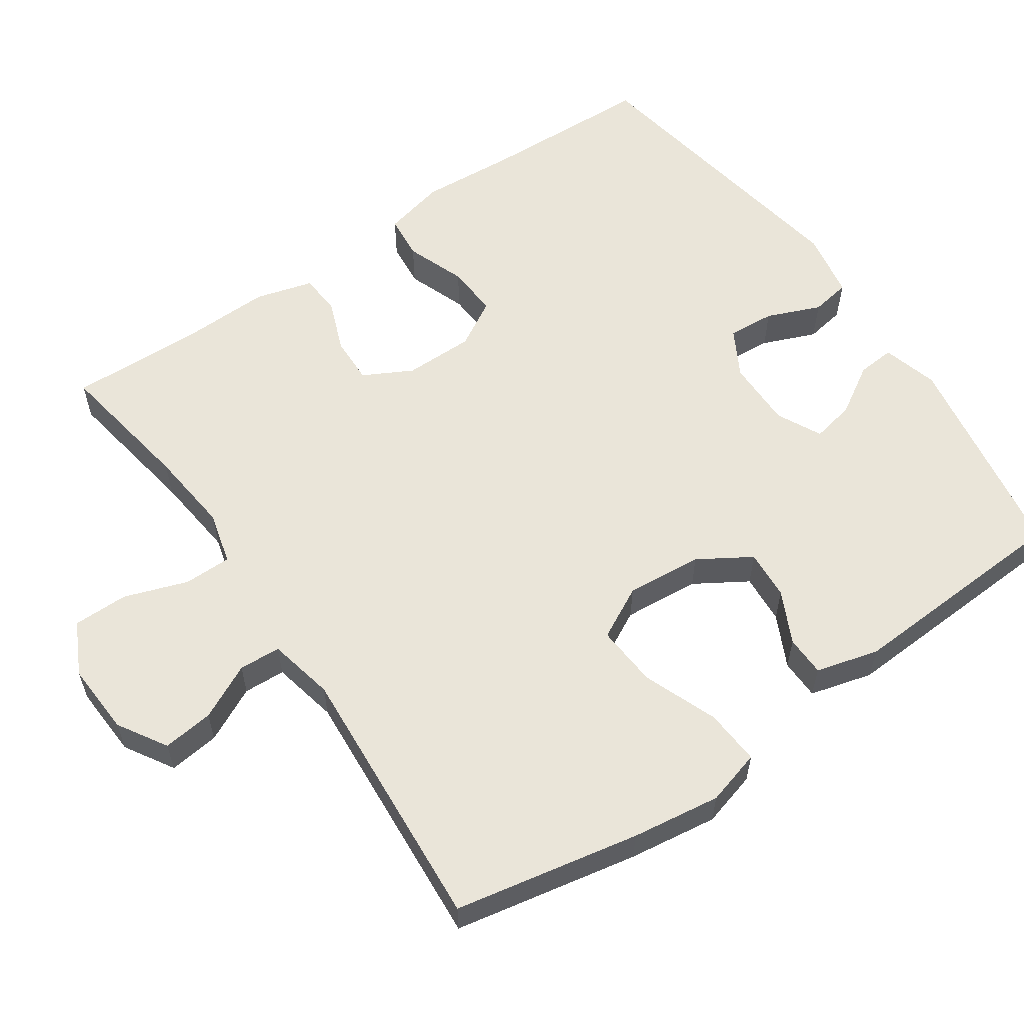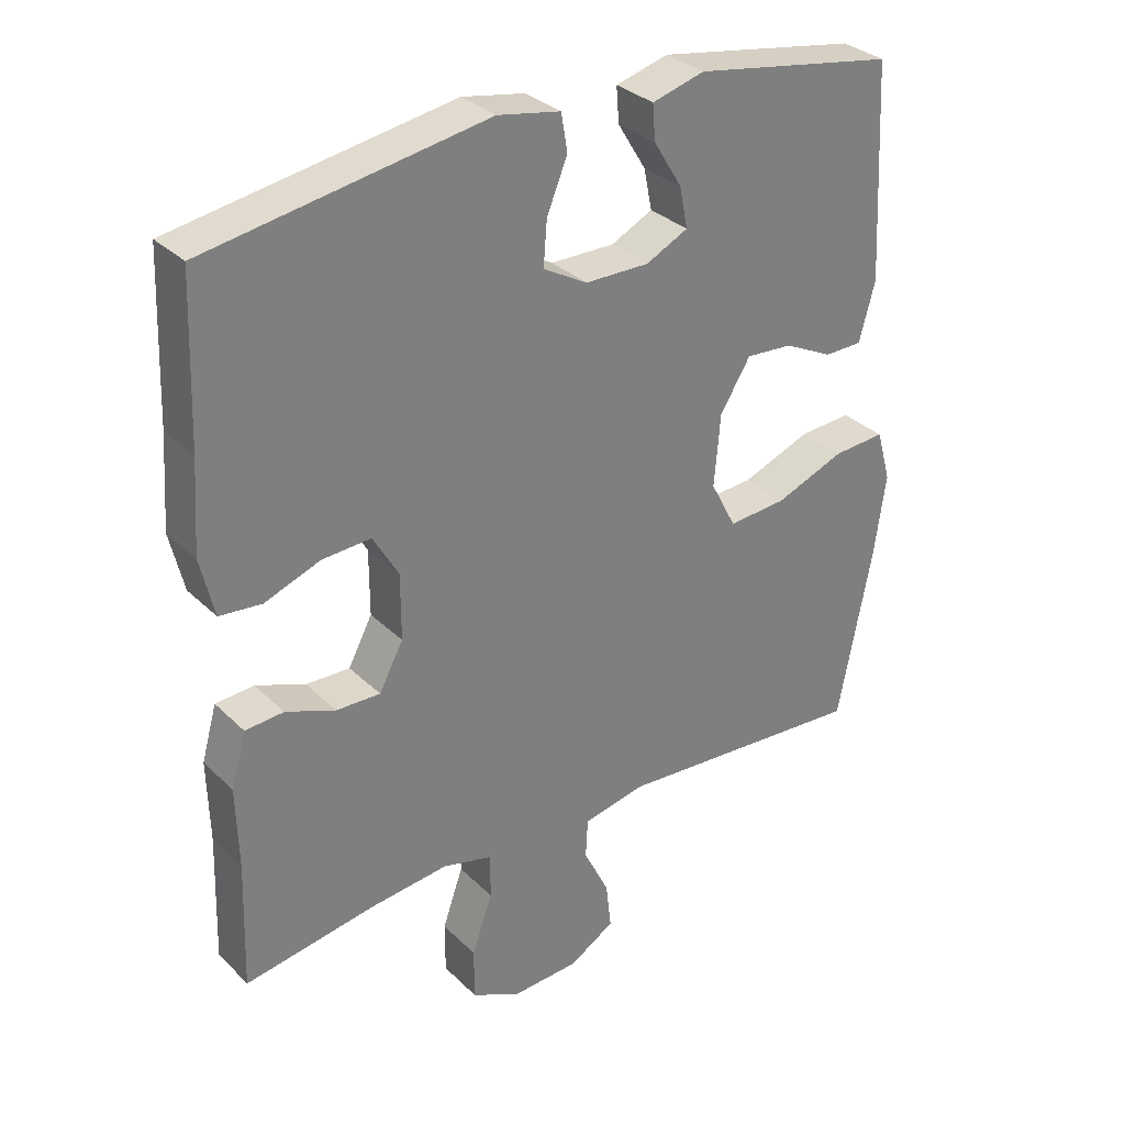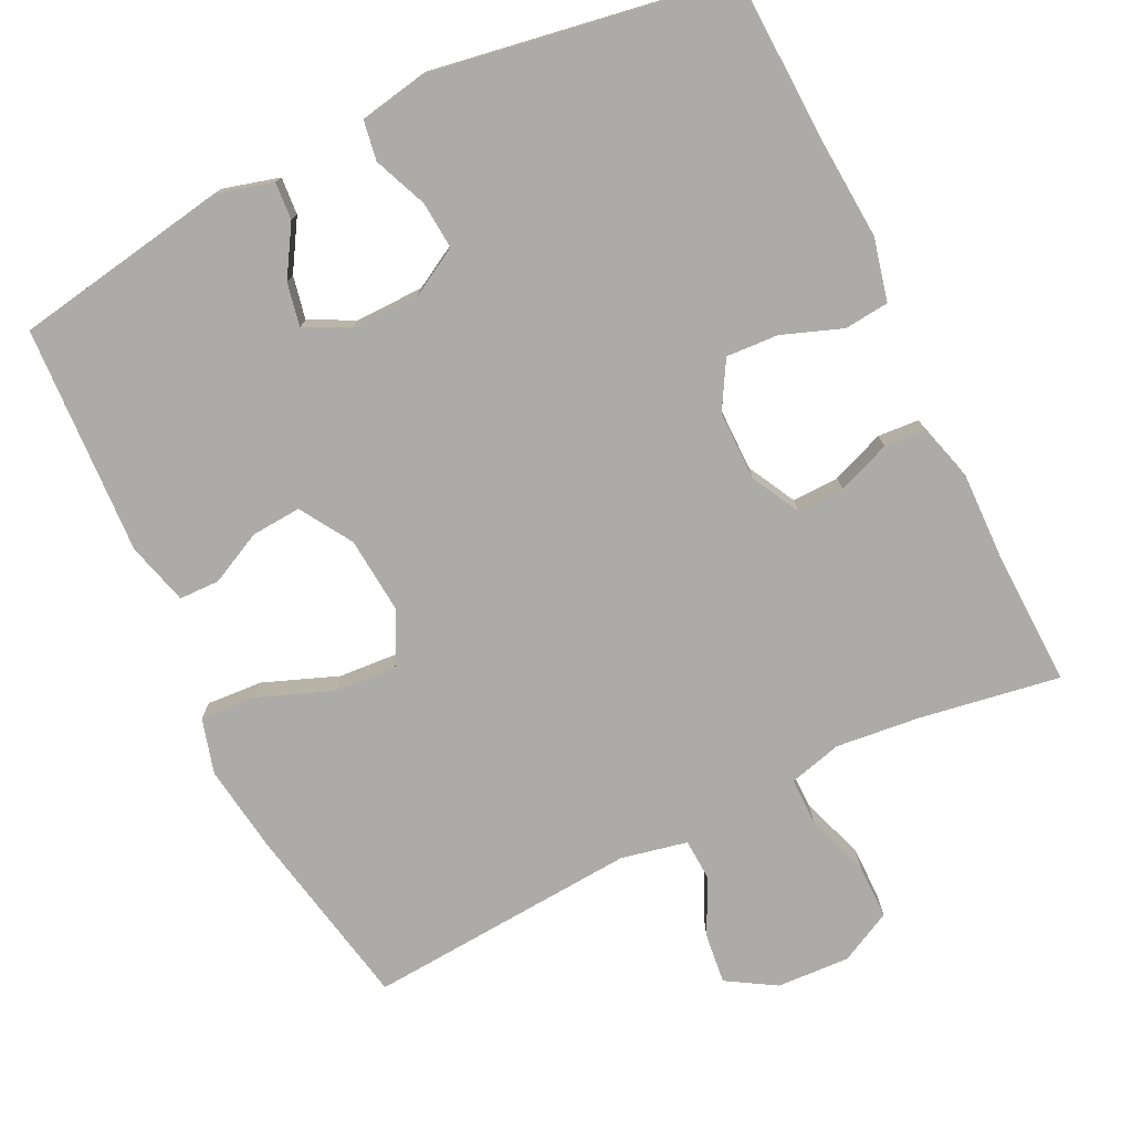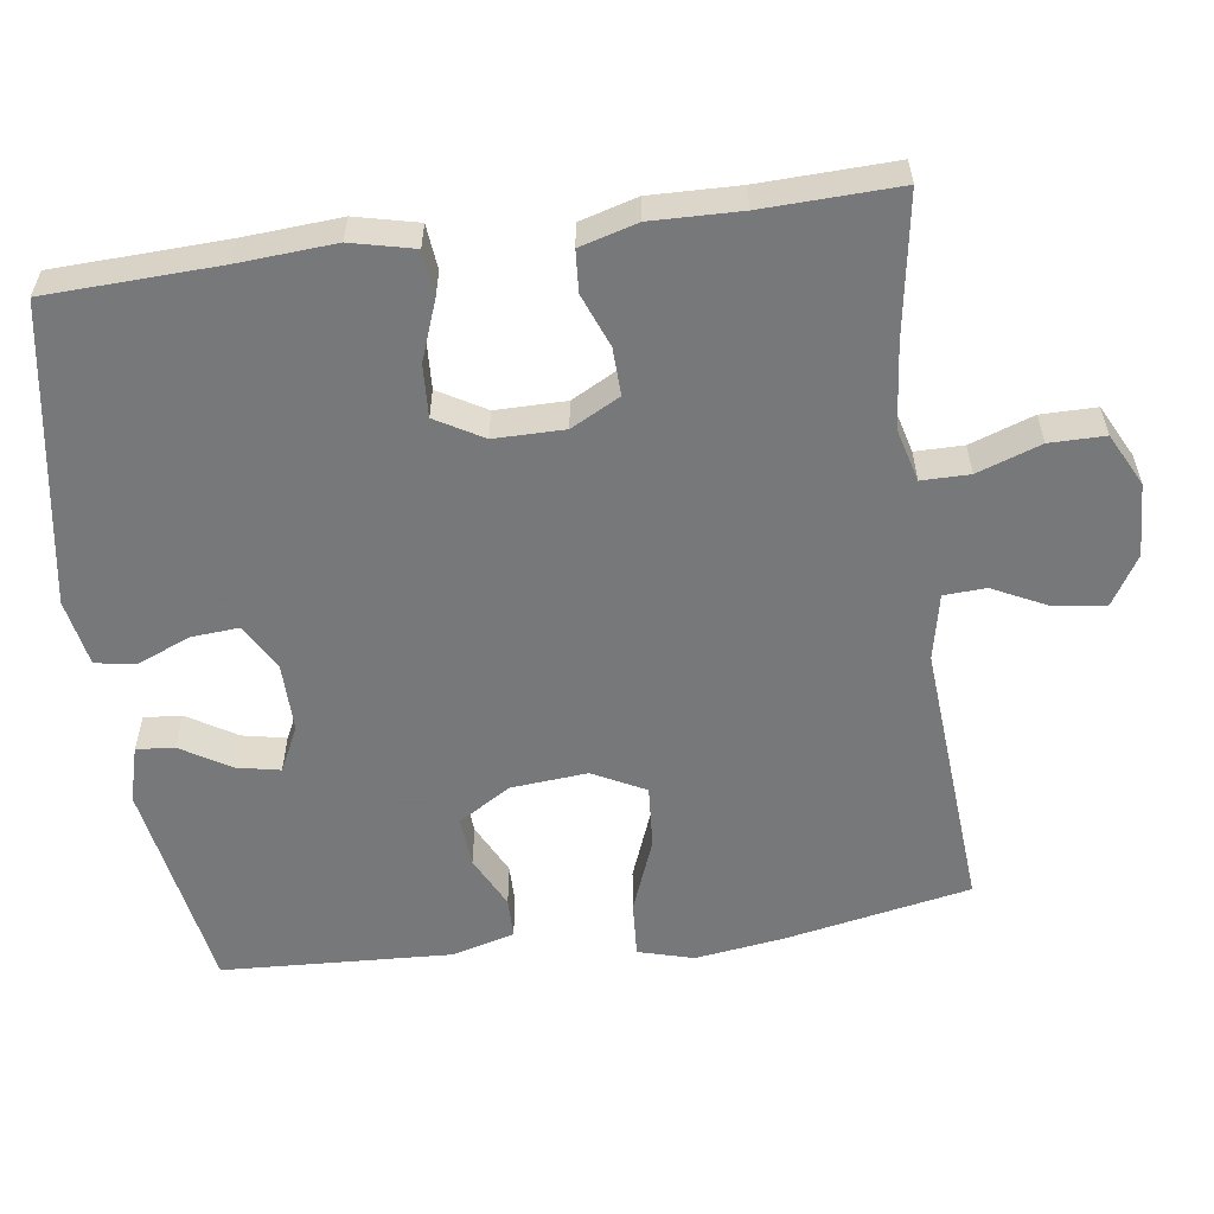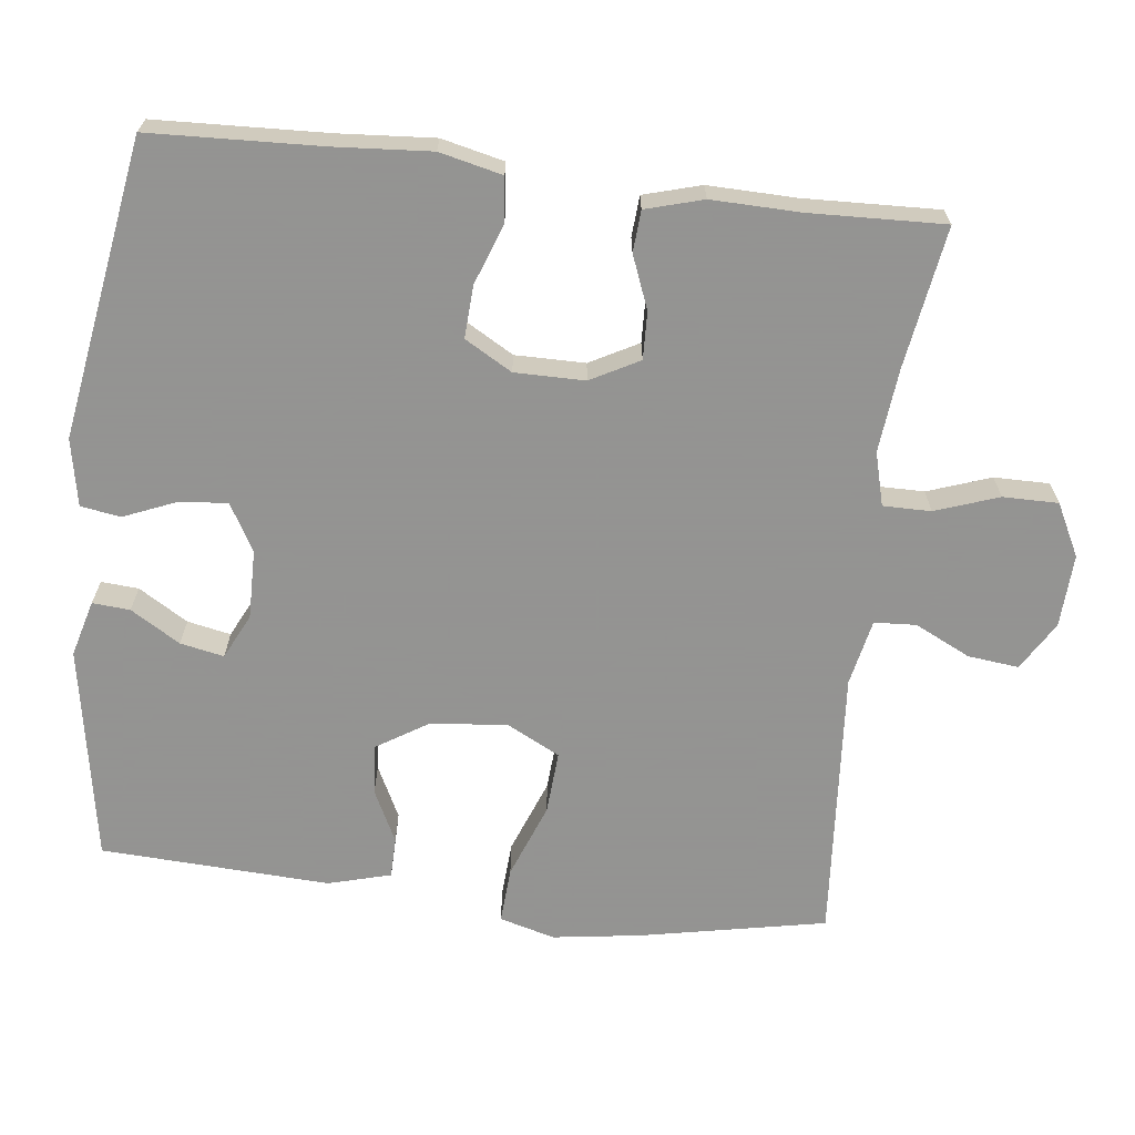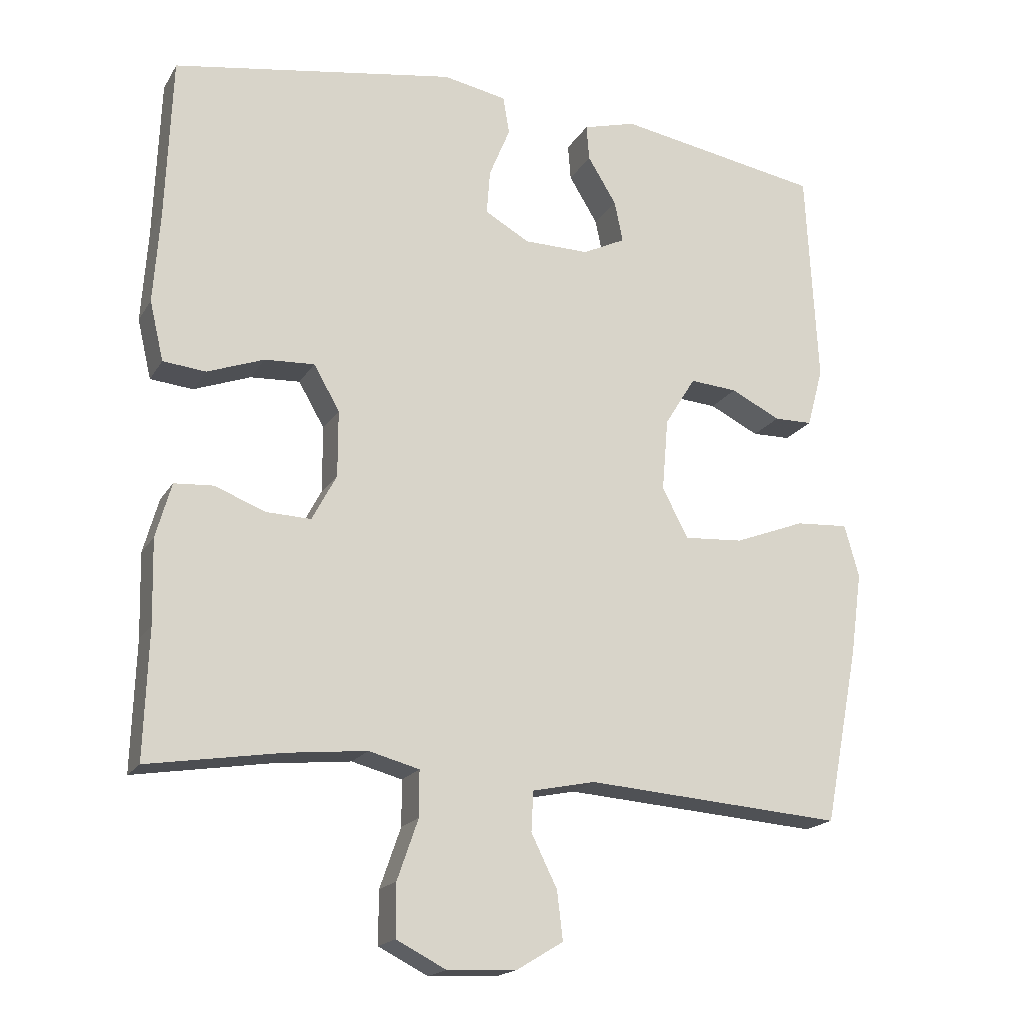
<metadata>
{"format":"obj","ext":"obj","renderer":"f3d","projection":"perspective","resolution":1024,"background":"white","views":[{"elev":58.3,"azim":-124.6,"up":"+Y"},{"elev":31.7,"azim":143.2,"up":"+Z"},{"elev":-76.4,"azim":26.0,"up":"+Y"},{"elev":-57.3,"azim":97.9,"up":"+Y"},{"elev":-66.9,"azim":83.4,"up":"+Y"},{"elev":-18.5,"azim":157.9,"up":"+Z"}]}
</metadata>
<code>
v 0.5 0.07 -0.5
v 0.309 0.07 -0.469
v 0.195 0.07 -0.457
v 0.123 0.07 -0.476
v 0.123 0.07 -0.541
v 0.153 0.07 -0.627
v 0.153 0.07 -0.702
v 0.082 0.07 -0.738
v -0.017 0.07 -0.733
v -0.083 0.07 -0.693
v -0.075 0.07 -0.624
v -0.038 0.07 -0.549
v -0.041 0.07 -0.492
v -0.131 0.07 -0.473
v -0.5 0.07 -0.5
v -0.549 0.07 -0.249
v -0.566 0.07 -0.128
v -0.545 0.07 -0.053
v -0.469 0.07 -0.058
v -0.368 0.07 -0.097
v -0.283 0.07 -0.103
v -0.246 0.07 -0.032
v -0.255 0.07 0.072
v -0.299 0.07 0.143
v -0.367 0.07 0.138
v -0.438 0.07 0.103
v -0.493 0.07 0.104
v -0.516 0.07 0.189
v -0.5 0.07 0.5
v -0.207 0.07 0.55
v -0.131 0.07 0.529
v -0.135 0.07 0.478
v -0.176 0.07 0.411
v -0.188 0.07 0.352
v -0.127 0.07 0.322
v -0.034 0.07 0.323
v 0.03 0.07 0.359
v 0.025 0.07 0.423
v -0.005 0.07 0.496
v 0.004 0.07 0.55
v 0.095 0.07 0.567
v 0.5 0.07 0.5
v 0.509 0.07 0.267
v 0.518 0.07 0.137
v 0.498 0.07 0.052
v 0.437 0.07 0.046
v 0.356 0.07 0.076
v 0.285 0.07 0.08
v 0.248 0.07 0.016
v 0.248 0.07 -0.079
v 0.283 0.07 -0.145
v 0.347 0.07 -0.143
v 0.419 0.07 -0.115
v 0.475 0.07 -0.119
v 0.497 0.07 -0.197
v 0.494 0.07 -0.317
v 0.5 0 -0.5
v 0.309 0 -0.469
v 0.195 0 -0.457
v 0.123 0 -0.476
v 0.123 0 -0.541
v 0.153 0 -0.627
v 0.153 0 -0.702
v 0.082 0 -0.738
v -0.017 0 -0.733
v -0.083 0 -0.693
v -0.075 0 -0.624
v -0.038 0 -0.549
v -0.041 0 -0.492
v -0.131 0 -0.473
v -0.5 0 -0.5
v -0.549 0 -0.249
v -0.566 0 -0.128
v -0.545 0 -0.053
v -0.469 0 -0.058
v -0.368 0 -0.097
v -0.283 0 -0.103
v -0.246 0 -0.032
v -0.255 0 0.072
v -0.299 0 0.143
v -0.367 0 0.138
v -0.438 0 0.103
v -0.493 0 0.104
v -0.516 0 0.189
v -0.5 0 0.5
v -0.207 0 0.55
v -0.131 0 0.529
v -0.135 0 0.478
v -0.176 0 0.411
v -0.188 0 0.352
v -0.127 0 0.322
v -0.034 0 0.323
v 0.03 0 0.359
v 0.025 0 0.423
v -0.005 0 0.496
v 0.004 0 0.55
v 0.095 0 0.567
v 0.5 0 0.5
v 0.509 0 0.267
v 0.518 0 0.137
v 0.498 0 0.052
v 0.437 0 0.046
v 0.356 0 0.076
v 0.285 0 0.08
v 0.248 0 0.016
v 0.248 0 -0.079
v 0.283 0 -0.145
v 0.347 0 -0.143
v 0.419 0 -0.115
v 0.475 0 -0.119
v 0.497 0 -0.197
v 0.494 0 -0.317
f 54 55 56
f 53 54 56
f 52 53 56
f 56 1 2
f 52 56 2
f 51 52 2
f 50 51 2 3
f 49 50 3 4
f 45 46 47
f 44 45 47
f 43 44 47
f 43 47 48
f 42 43 48
f 41 42 48
f 40 41 48
f 39 40 48
f 38 39 48
f 37 38 48 49
f 31 32 33
f 30 31 33
f 29 30 33
f 28 29 33
f 27 28 33
f 26 27 33
f 25 26 33
f 24 25 33 34
f 23 24 34 35
f 18 19 20
f 17 18 20
f 16 17 20
f 15 16 20
f 14 15 20
f 13 14 20 21
f 10 11 12
f 9 10 12
f 8 9 12
f 7 8 12
f 6 7 12
f 5 6 12
f 4 5 12 13
f 13 21 22
f 4 13 22
f 49 4 22
f 37 49 22
f 36 37 22
f 22 23 35 36
f 112 111 110
f 112 110 109
f 112 109 108
f 58 57 112
f 58 112 108
f 58 108 107
f 59 58 107 106
f 60 59 106 105
f 103 102 101
f 103 101 100
f 103 100 99
f 104 103 99
f 104 99 98
f 104 98 97
f 104 97 96
f 104 96 95
f 104 95 94
f 105 104 94 93
f 89 88 87
f 89 87 86
f 89 86 85
f 89 85 84
f 89 84 83
f 89 83 82
f 89 82 81
f 90 89 81 80
f 91 90 80 79
f 76 75 74
f 76 74 73
f 76 73 72
f 76 72 71
f 76 71 70
f 77 76 70 69
f 68 67 66
f 68 66 65
f 68 65 64
f 68 64 63
f 68 63 62
f 68 62 61
f 69 68 61 60
f 78 77 69
f 78 69 60
f 78 60 105
f 78 105 93
f 78 93 92
f 92 91 79 78
f 1 57 58 2
f 2 58 59 3
f 3 59 60 4
f 4 60 61 5
f 5 61 62 6
f 6 62 63 7
f 7 63 64 8
f 8 64 65 9
f 9 65 66 10
f 10 66 67 11
f 11 67 68 12
f 12 68 69 13
f 13 69 70 14
f 14 70 71 15
f 15 71 72 16
f 16 72 73 17
f 17 73 74 18
f 18 74 75 19
f 19 75 76 20
f 20 76 77 21
f 21 77 78 22
f 22 78 79 23
f 23 79 80 24
f 24 80 81 25
f 25 81 82 26
f 26 82 83 27
f 27 83 84 28
f 28 84 85 29
f 29 85 86 30
f 30 86 87 31
f 31 87 88 32
f 32 88 89 33
f 33 89 90 34
f 34 90 91 35
f 35 91 92 36
f 36 92 93 37
f 37 93 94 38
f 38 94 95 39
f 39 95 96 40
f 40 96 97 41
f 41 97 98 42
f 42 98 99 43
f 43 99 100 44
f 44 100 101 45
f 45 101 102 46
f 46 102 103 47
f 47 103 104 48
f 48 104 105 49
f 49 105 106 50
f 50 106 107 51
f 51 107 108 52
f 52 108 109 53
f 53 109 110 54
f 54 110 111 55
f 55 111 112 56
f 56 112 57 1

</code>
